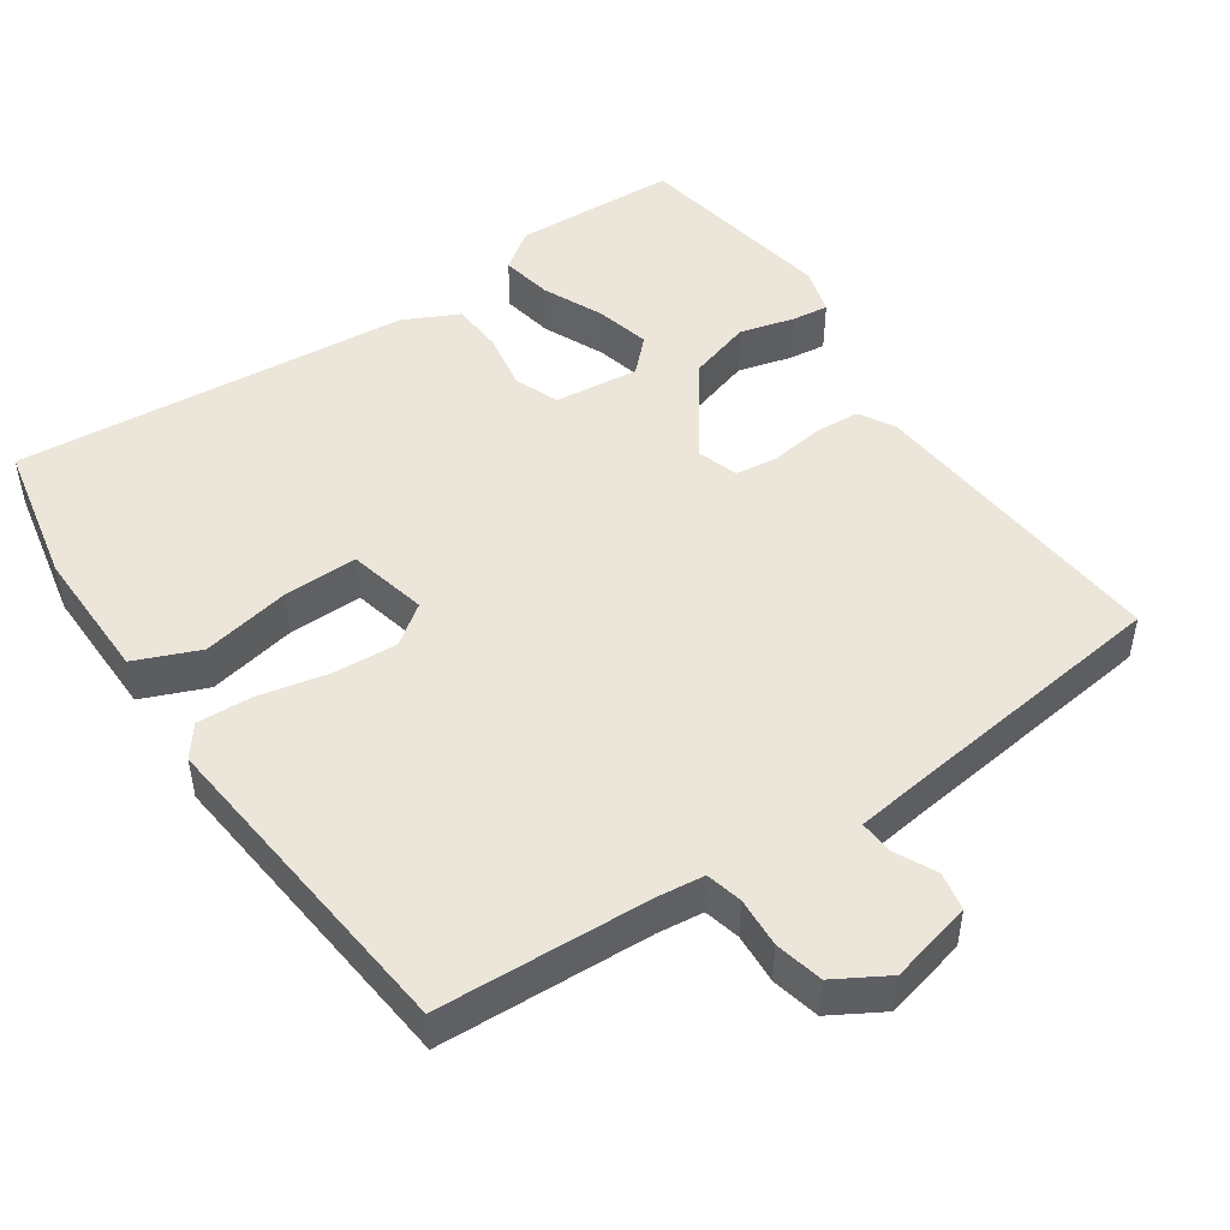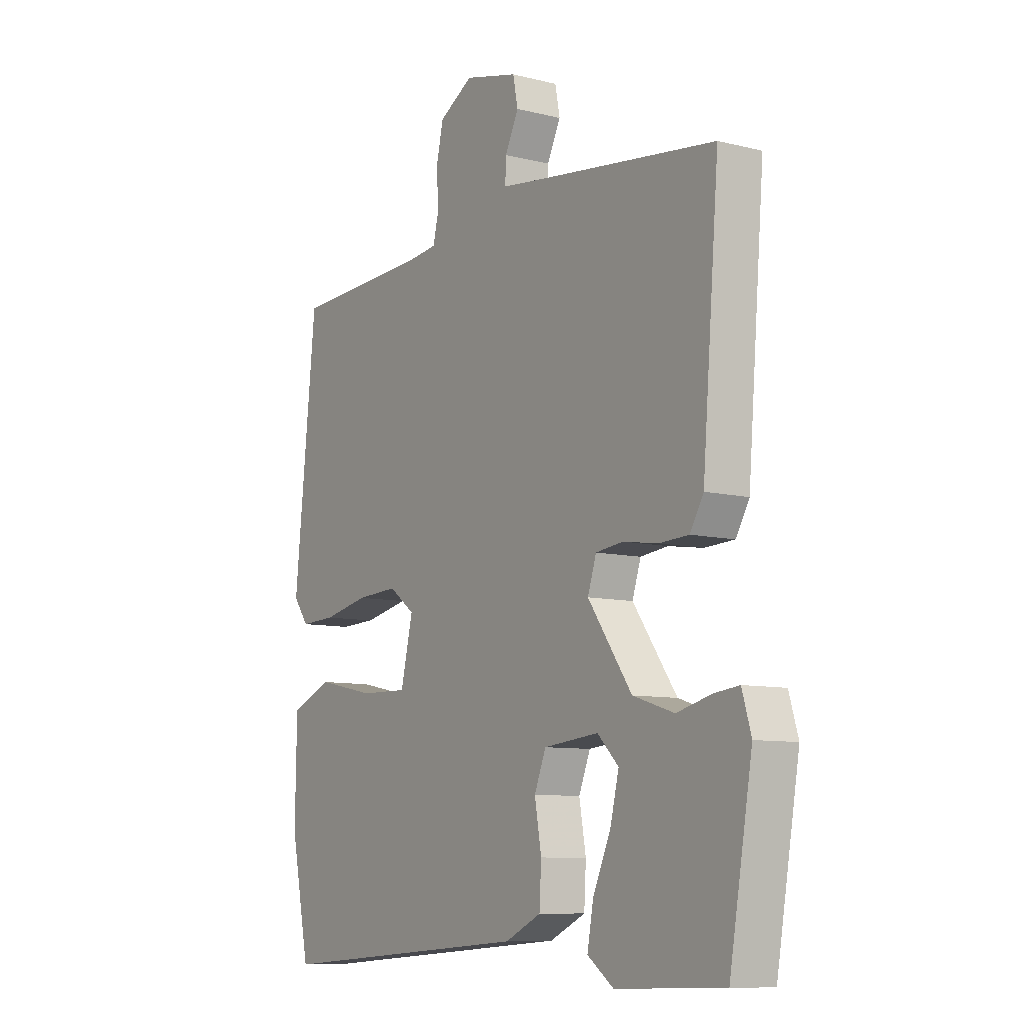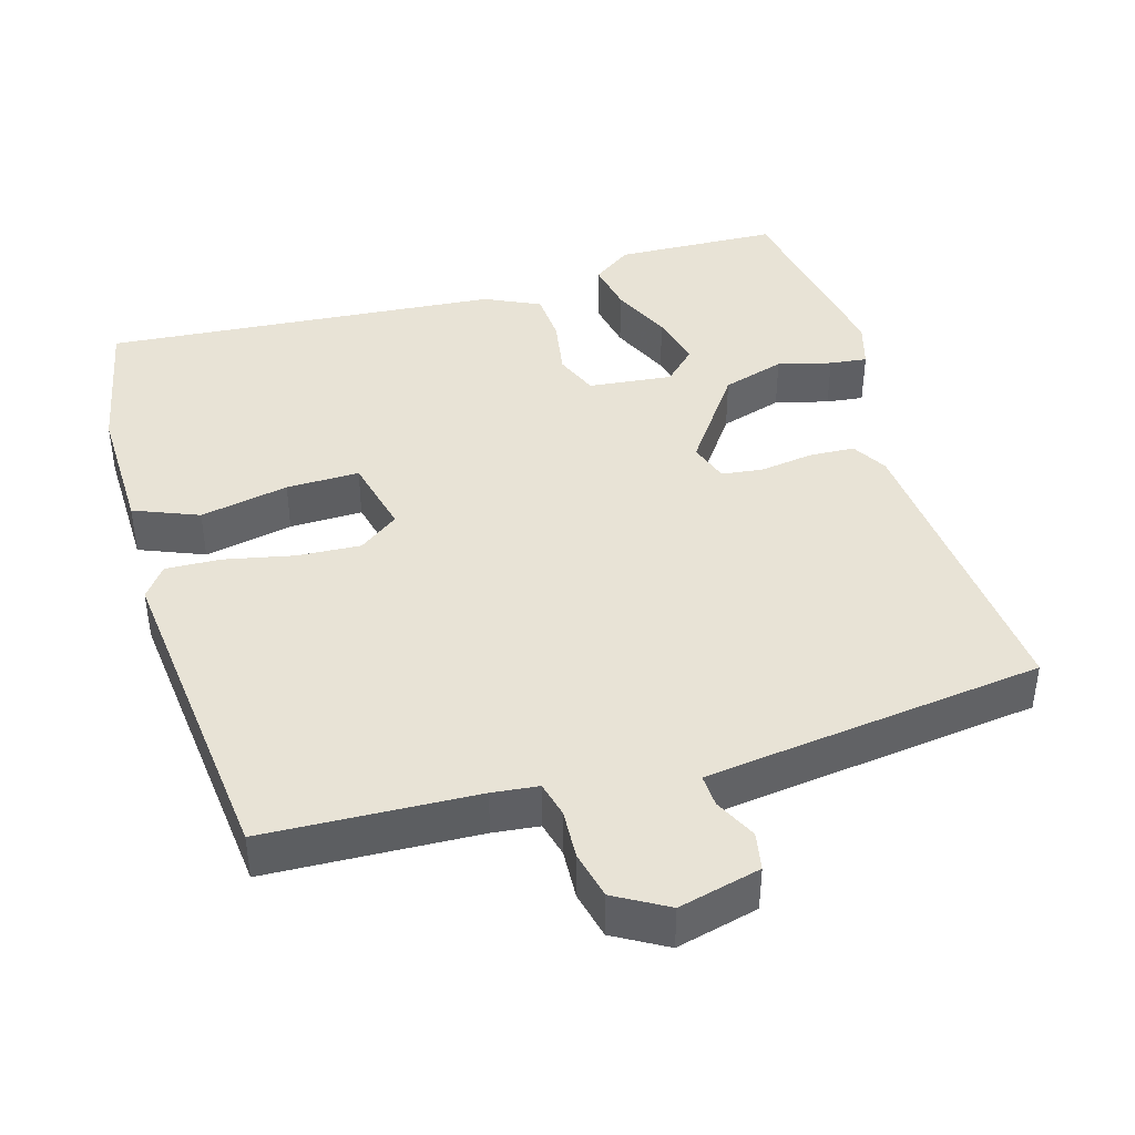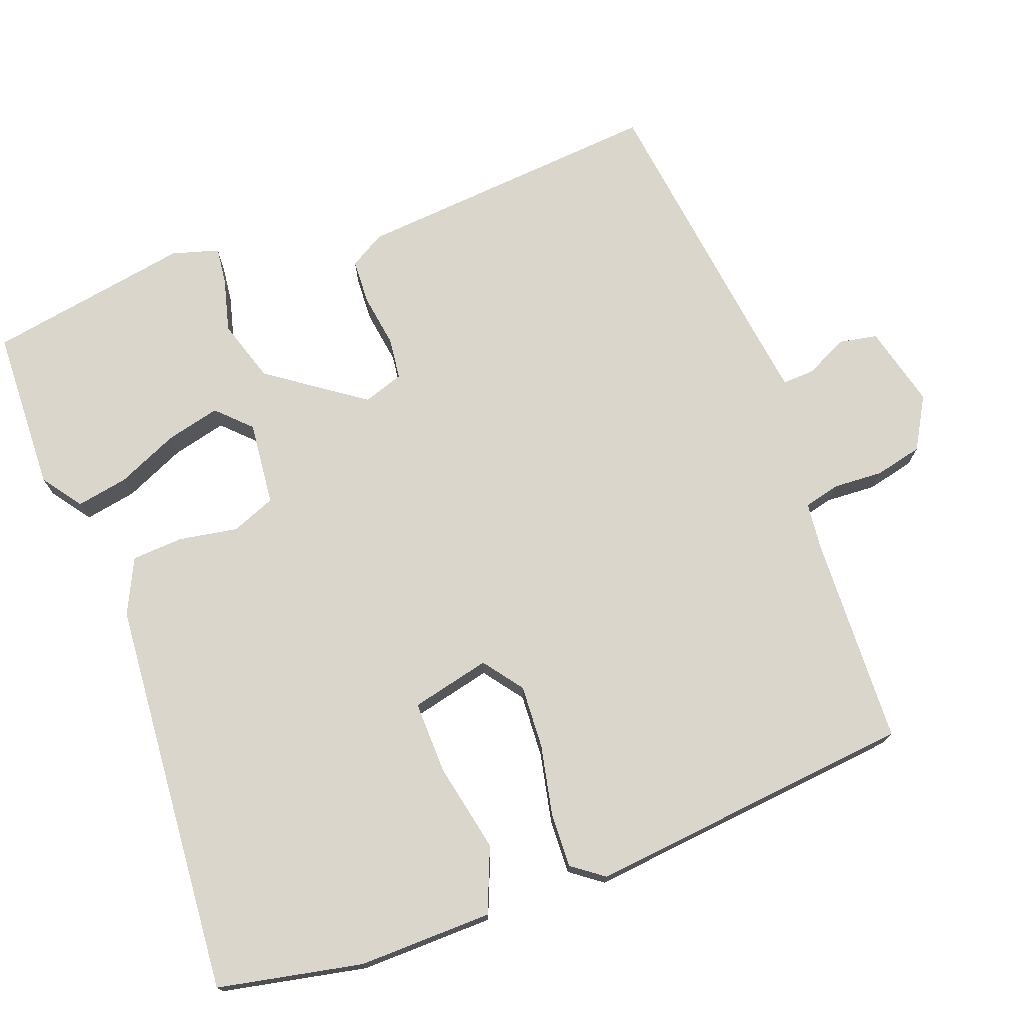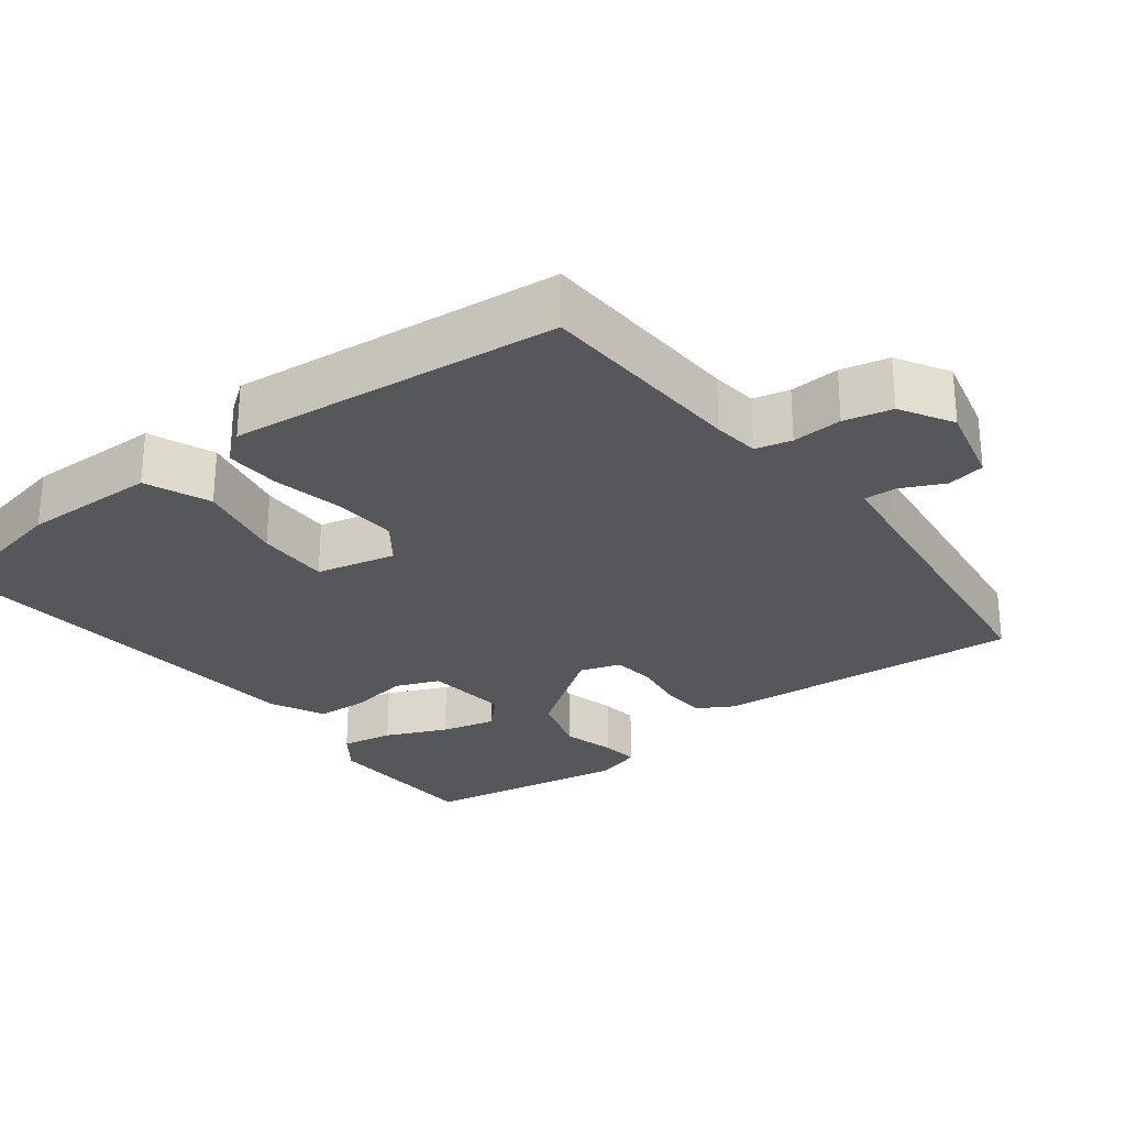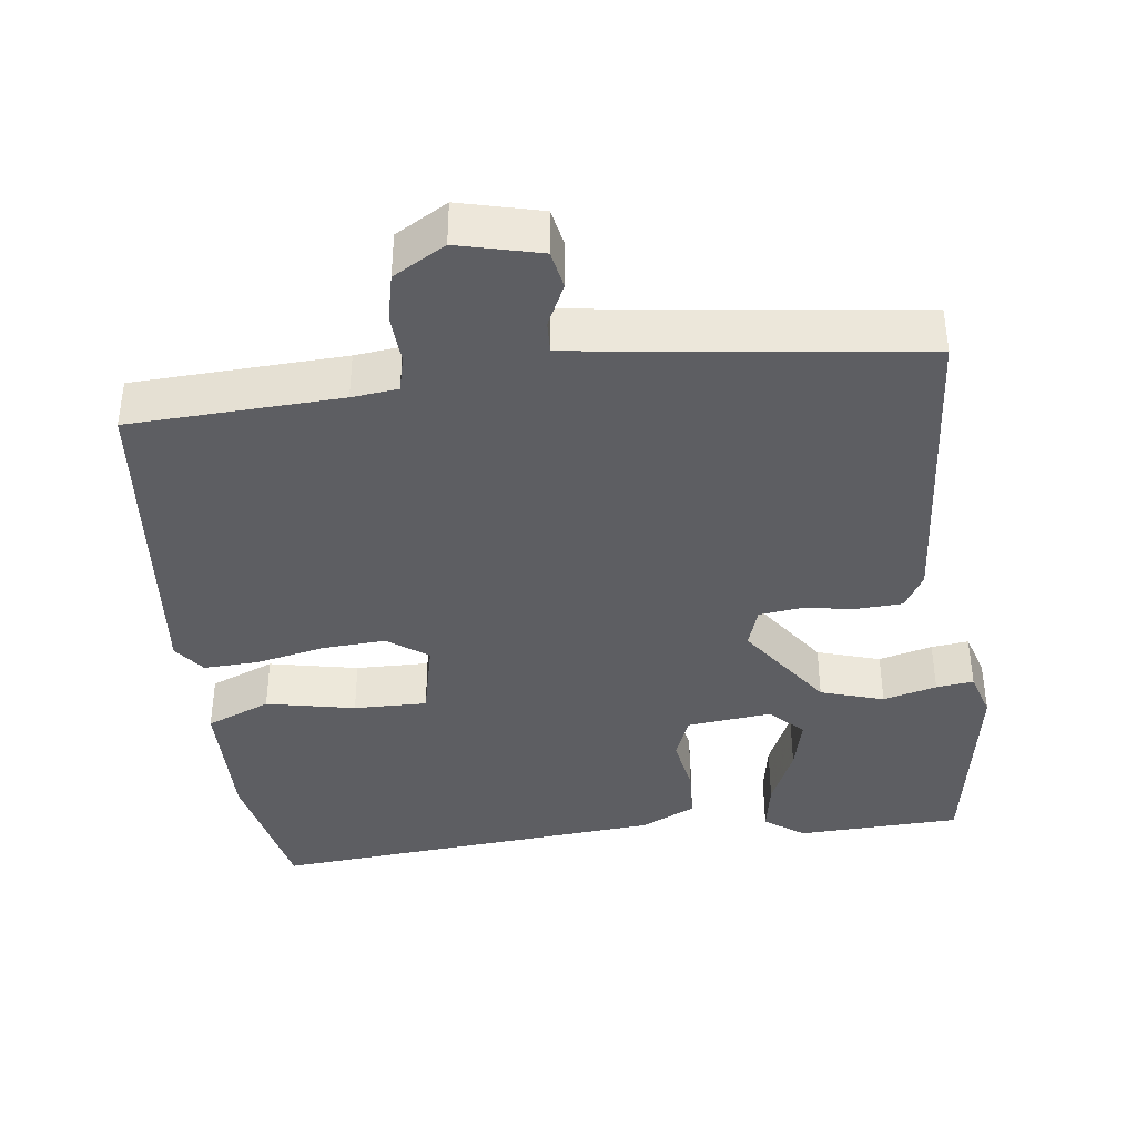
<metadata>
{"format":"obj","ext":"obj","renderer":"f3d","projection":"perspective","resolution":1024,"background":"white","views":[{"elev":48.2,"azim":-34.1,"up":"+Y"},{"elev":-9.0,"azim":56.4,"up":"+Z"},{"elev":41.6,"azim":-16.4,"up":"+Y"},{"elev":73.8,"azim":-110.5,"up":"+Y"},{"elev":-27.3,"azim":-52.4,"up":"+Y"},{"elev":-39.3,"azim":7.3,"up":"+Y"}]}
</metadata>
<code>
v 0.5 0.07 0.5
v 0.465 0.07 0.077
v 0.437 0.07 0.029
v 0.375 0.07 0.026
v 0.302 0.07 0.037
v 0.245 0.07 0.03
v 0.227 0.07 -0.025
v 0.319 0.07 -0.155
v 0.405 0.07 -0.182
v 0.478 0.07 -0.163
v 0.529 0.07 -0.157
v 0.548 0.07 -0.221
v 0.5 0.07 -0.5
v 0.276 0.07 -0.508
v 0.222 0.07 -0.469
v 0.235 0.07 -0.398
v 0.272 0.07 -0.315
v 0.29 0.07 -0.241
v 0.246 0.07 -0.197
v 0.131 0.07 -0.209
v 0.107 0.07 -0.269
v 0.121 0.07 -0.349
v 0.117 0.07 -0.42
v 0.042 0.07 -0.456
v -0.5 0.07 -0.5
v -0.54 0.07 -0.303
v -0.537 0.07 -0.12
v -0.449 0.07 -0.084
v -0.328 0.07 -0.109
v -0.228 0.07 -0.111
v -0.203 0.07 -0.003
v -0.257 0.07 0.037
v -0.344 0.07 0.032
v -0.439 0.07 0.012
v -0.514 0.07 0.009
v -0.546 0.07 0.052
v -0.5 0.07 0.5
v -0.212 0.07 0.512
v -0.149 0.07 0.519
v -0.137 0.07 0.568
v -0.141 0.07 0.636
v -0.126 0.07 0.701
v -0.055 0.07 0.742
v 0.057 0.07 0.714
v 0.067 0.07 0.662
v 0.039 0.07 0.604
v 0.037 0.07 0.56
v 0.125 0.07 0.548
v 0.5 0 0.5
v 0.465 0 0.077
v 0.437 0 0.029
v 0.375 0 0.026
v 0.302 0 0.037
v 0.245 0 0.03
v 0.227 0 -0.025
v 0.319 0 -0.155
v 0.405 0 -0.182
v 0.478 0 -0.163
v 0.529 0 -0.157
v 0.548 0 -0.221
v 0.5 0 -0.5
v 0.276 0 -0.508
v 0.222 0 -0.469
v 0.235 0 -0.398
v 0.272 0 -0.315
v 0.29 0 -0.241
v 0.246 0 -0.197
v 0.131 0 -0.209
v 0.107 0 -0.269
v 0.121 0 -0.349
v 0.117 0 -0.42
v 0.042 0 -0.456
v -0.5 0 -0.5
v -0.54 0 -0.303
v -0.537 0 -0.12
v -0.449 0 -0.084
v -0.328 0 -0.109
v -0.228 0 -0.111
v -0.203 0 -0.003
v -0.257 0 0.037
v -0.344 0 0.032
v -0.439 0 0.012
v -0.514 0 0.009
v -0.546 0 0.052
v -0.5 0 0.5
v -0.212 0 0.512
v -0.149 0 0.519
v -0.137 0 0.568
v -0.141 0 0.636
v -0.126 0 0.701
v -0.055 0 0.742
v 0.057 0 0.714
v 0.067 0 0.662
v 0.039 0 0.604
v 0.037 0 0.56
v 0.125 0 0.548
f 44 45 46
f 43 44 46
f 42 43 46
f 41 42 46
f 40 41 46
f 39 40 46 47
f 36 37 38
f 35 36 38
f 34 35 38
f 33 34 38
f 32 33 38 39
f 39 47 48
f 32 39 48
f 31 32 48
f 27 28 29
f 26 27 29
f 25 26 29
f 24 25 29
f 23 24 29
f 22 23 29
f 21 22 29
f 20 21 29 30
f 30 31 48
f 20 30 48
f 19 20 48
f 15 16 17
f 14 15 17
f 13 14 17
f 12 13 17
f 11 12 17
f 10 11 17
f 9 10 17
f 8 9 17 18
f 7 8 18 19
f 3 4 5
f 2 3 5
f 1 2 5
f 48 1 5
f 48 5 6
f 7 19 48
f 6 7 48
f 94 93 92
f 94 92 91
f 94 91 90
f 94 90 89
f 94 89 88
f 95 94 88 87
f 86 85 84
f 86 84 83
f 86 83 82
f 86 82 81
f 87 86 81 80
f 96 95 87
f 96 87 80
f 96 80 79
f 77 76 75
f 77 75 74
f 77 74 73
f 77 73 72
f 77 72 71
f 77 71 70
f 77 70 69
f 78 77 69 68
f 96 79 78
f 96 78 68
f 96 68 67
f 65 64 63
f 65 63 62
f 65 62 61
f 65 61 60
f 65 60 59
f 65 59 58
f 65 58 57
f 66 65 57 56
f 67 66 56 55
f 53 52 51
f 53 51 50
f 53 50 49
f 53 49 96
f 54 53 96
f 96 67 55
f 96 55 54
f 1 49 50 2
f 2 50 51 3
f 3 51 52 4
f 4 52 53 5
f 5 53 54 6
f 6 54 55 7
f 7 55 56 8
f 8 56 57 9
f 9 57 58 10
f 10 58 59 11
f 11 59 60 12
f 12 60 61 13
f 13 61 62 14
f 14 62 63 15
f 15 63 64 16
f 16 64 65 17
f 17 65 66 18
f 18 66 67 19
f 19 67 68 20
f 20 68 69 21
f 21 69 70 22
f 22 70 71 23
f 23 71 72 24
f 24 72 73 25
f 25 73 74 26
f 26 74 75 27
f 27 75 76 28
f 28 76 77 29
f 29 77 78 30
f 30 78 79 31
f 31 79 80 32
f 32 80 81 33
f 33 81 82 34
f 34 82 83 35
f 35 83 84 36
f 36 84 85 37
f 37 85 86 38
f 38 86 87 39
f 39 87 88 40
f 40 88 89 41
f 41 89 90 42
f 42 90 91 43
f 43 91 92 44
f 44 92 93 45
f 45 93 94 46
f 46 94 95 47
f 47 95 96 48
f 48 96 49 1

</code>
